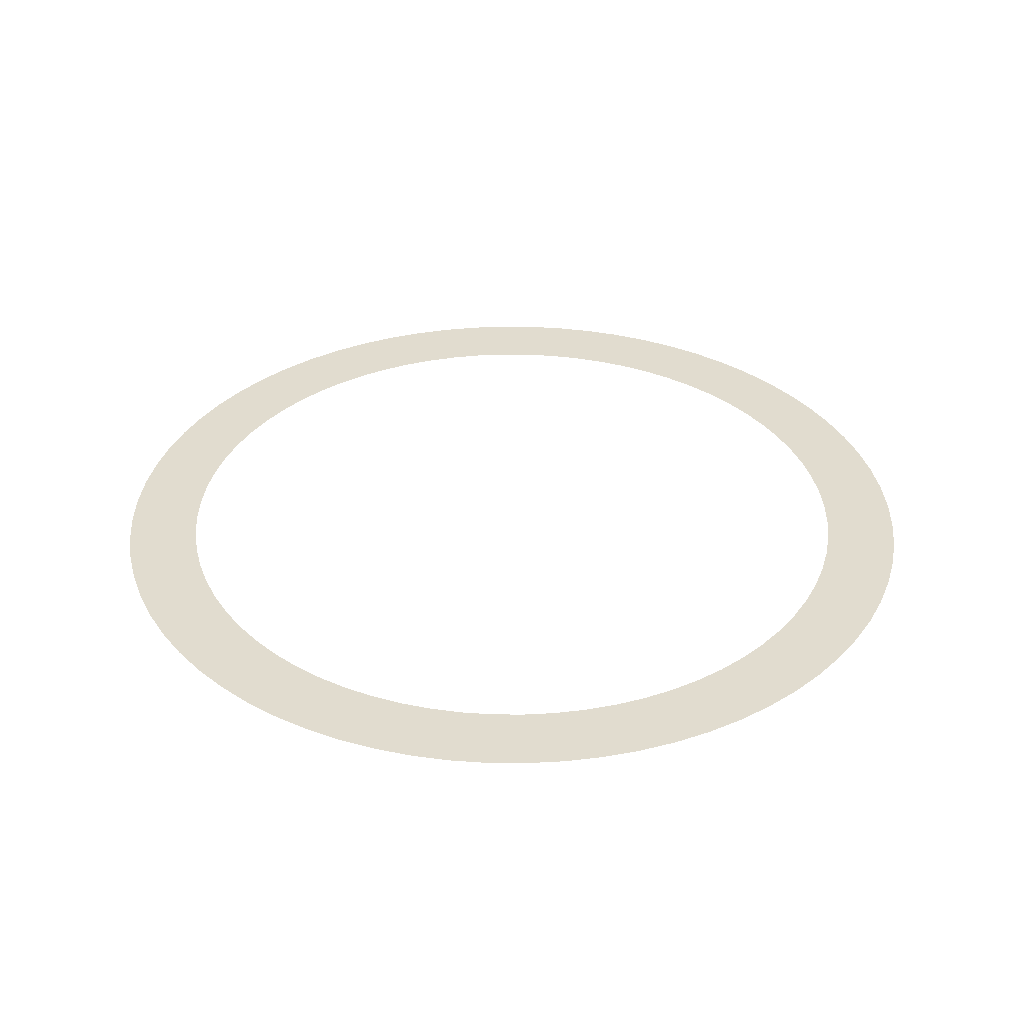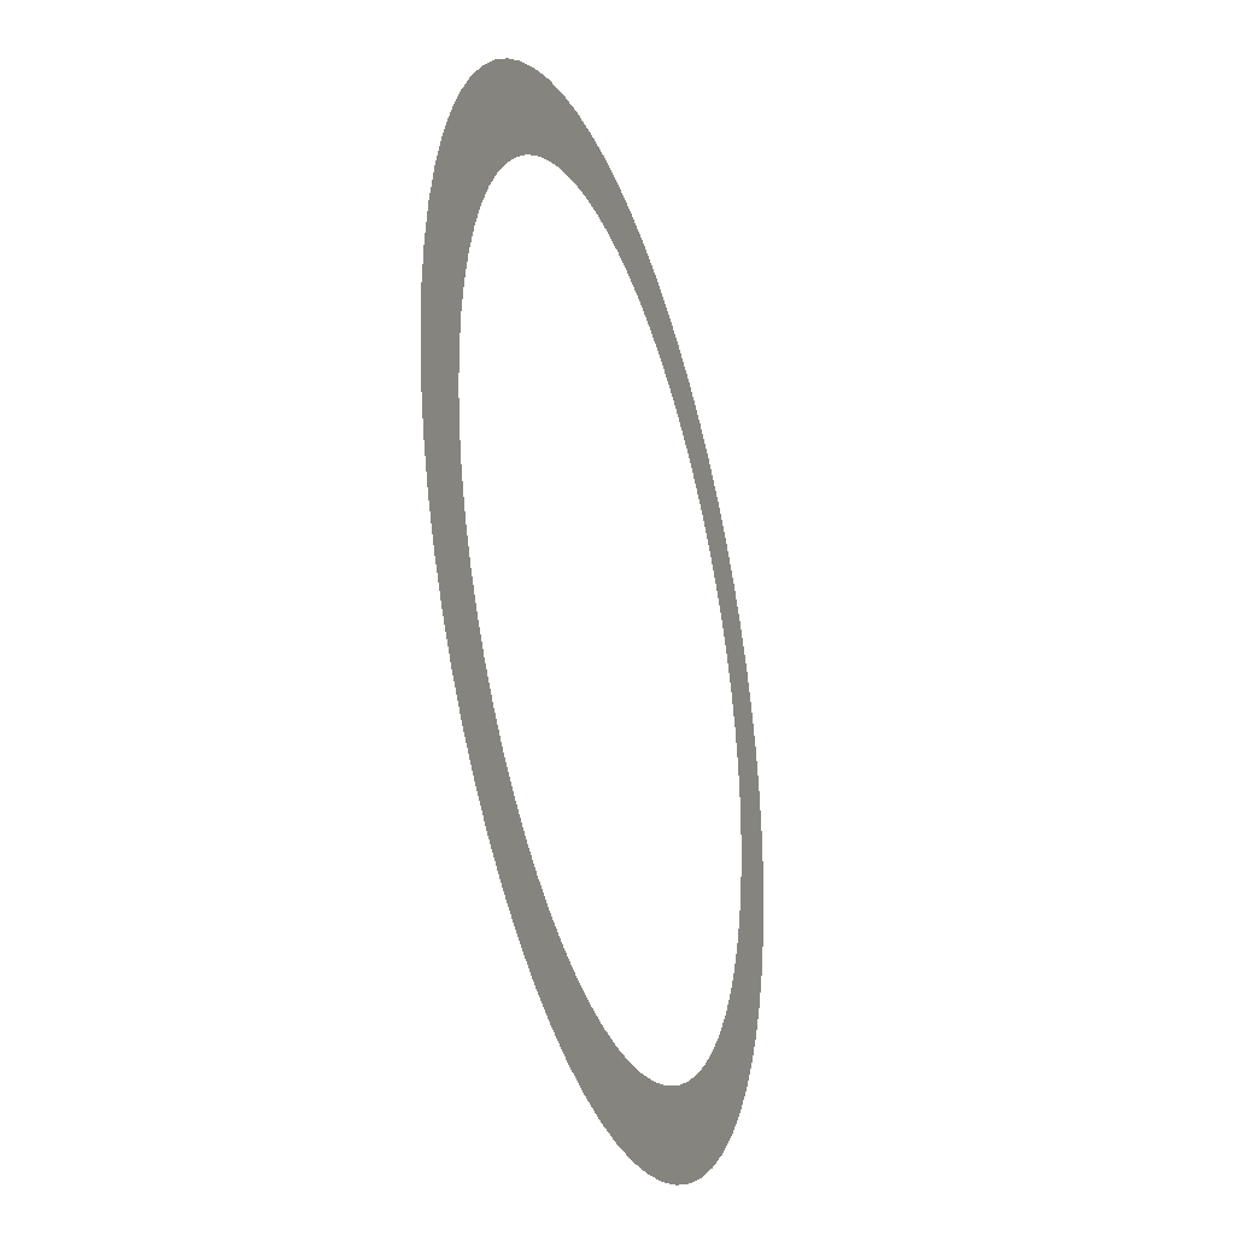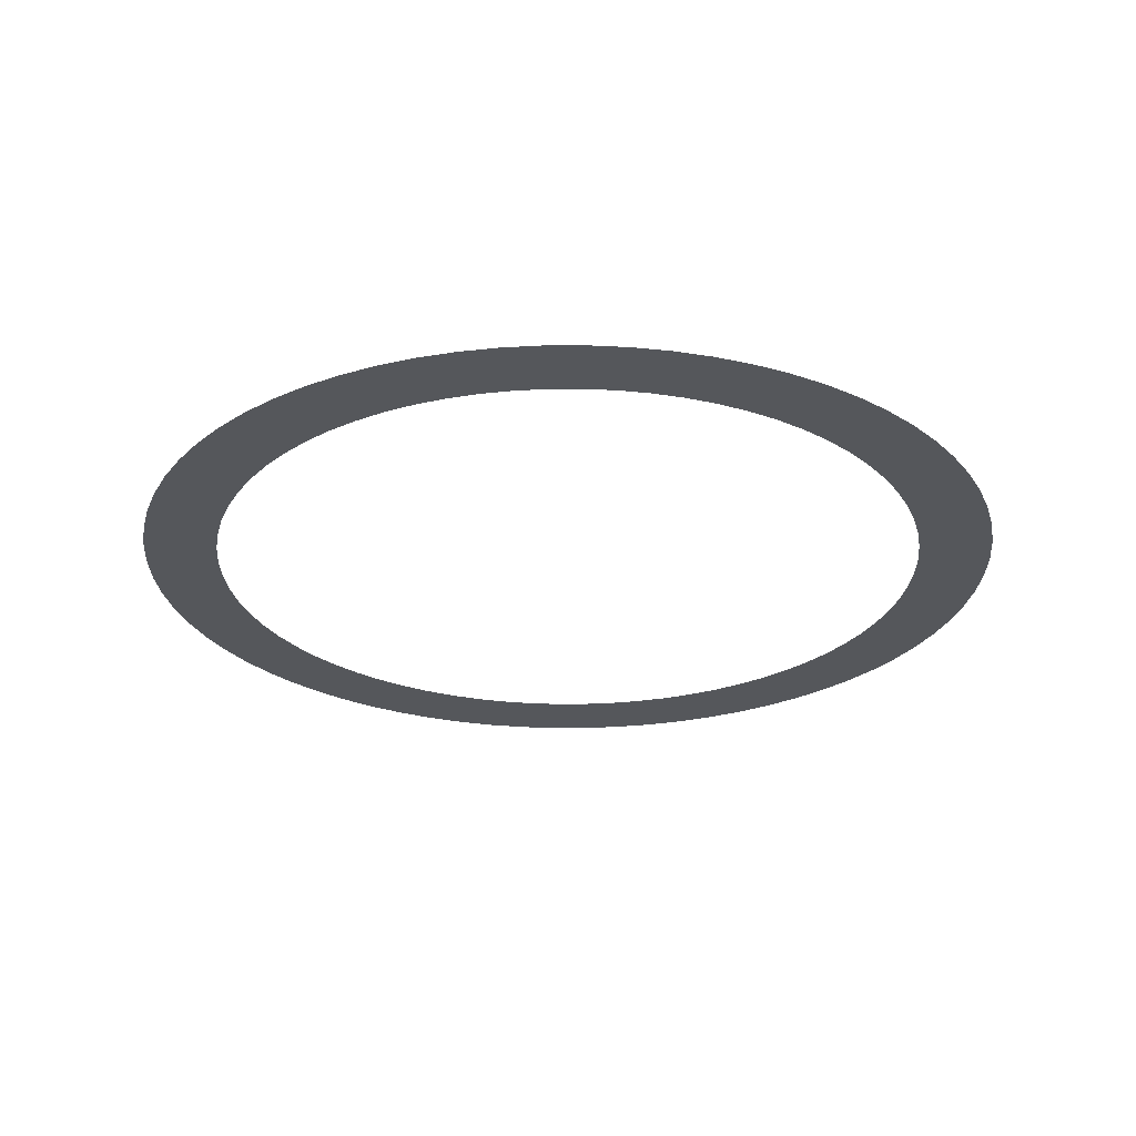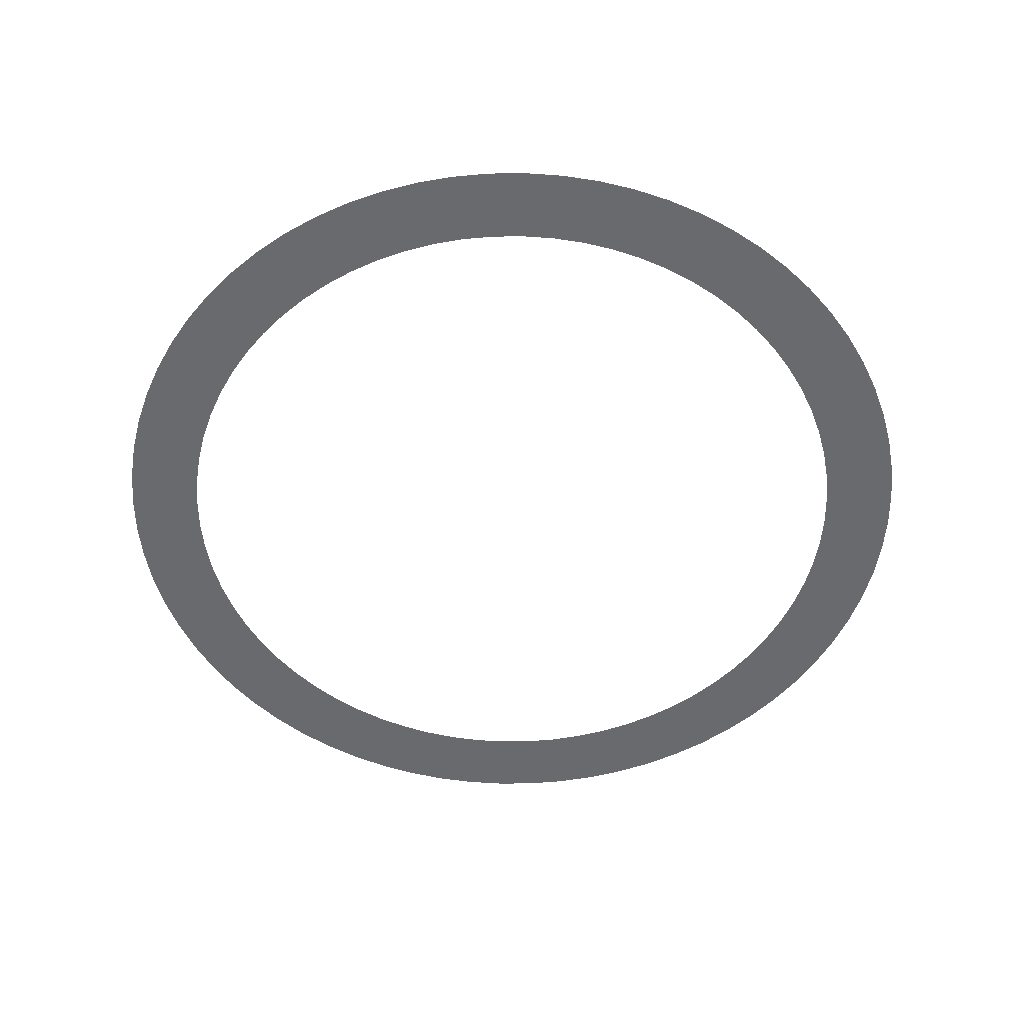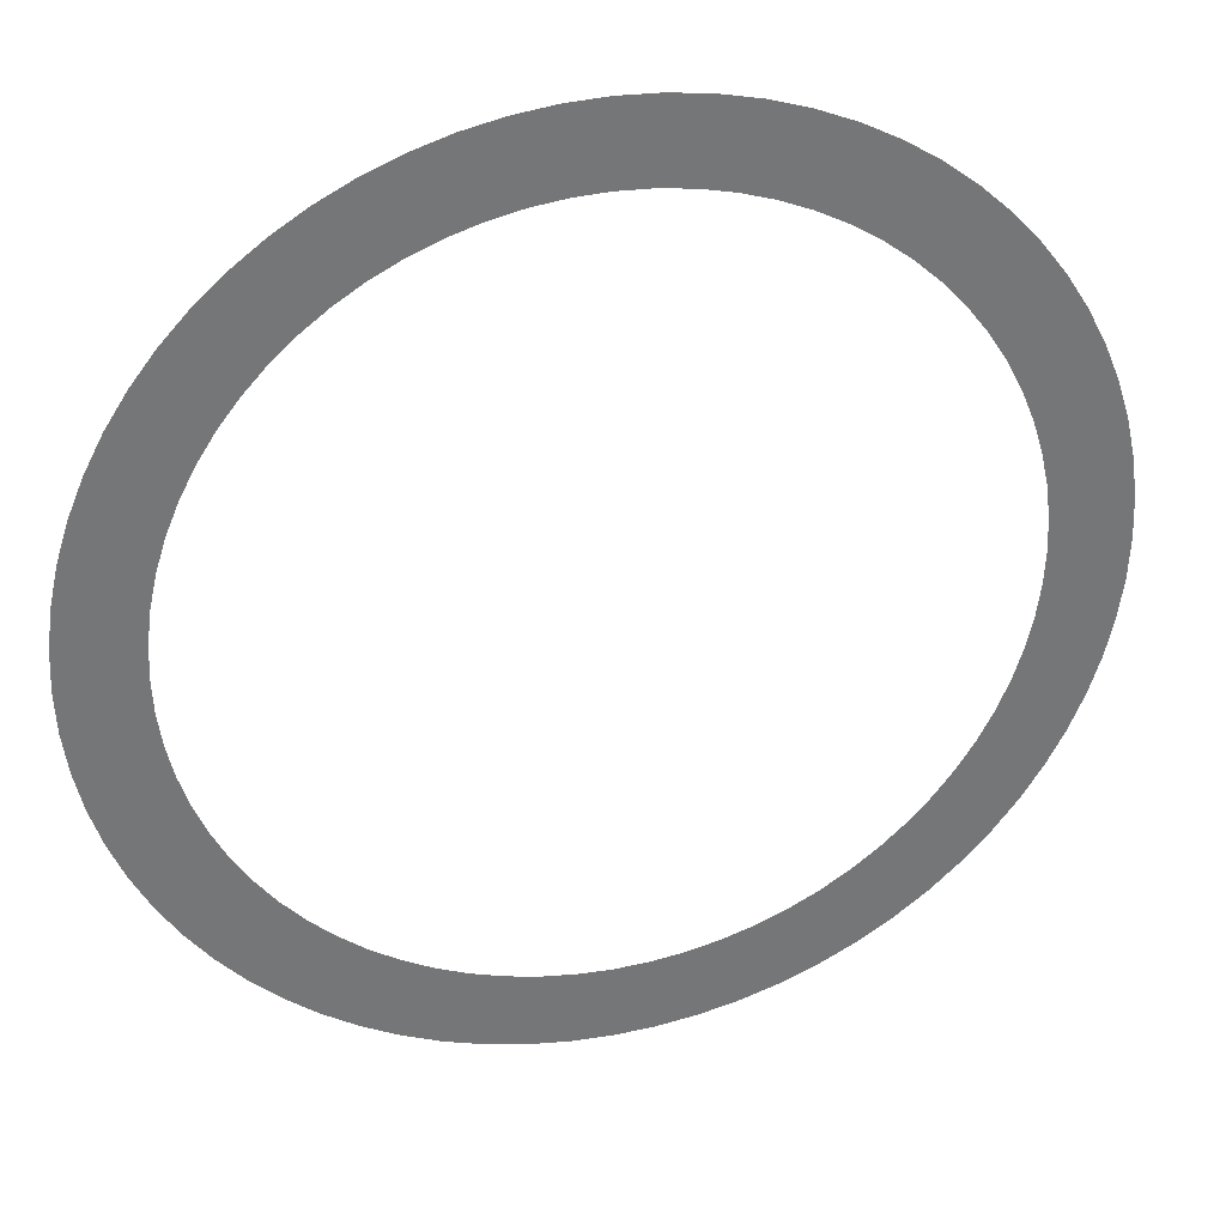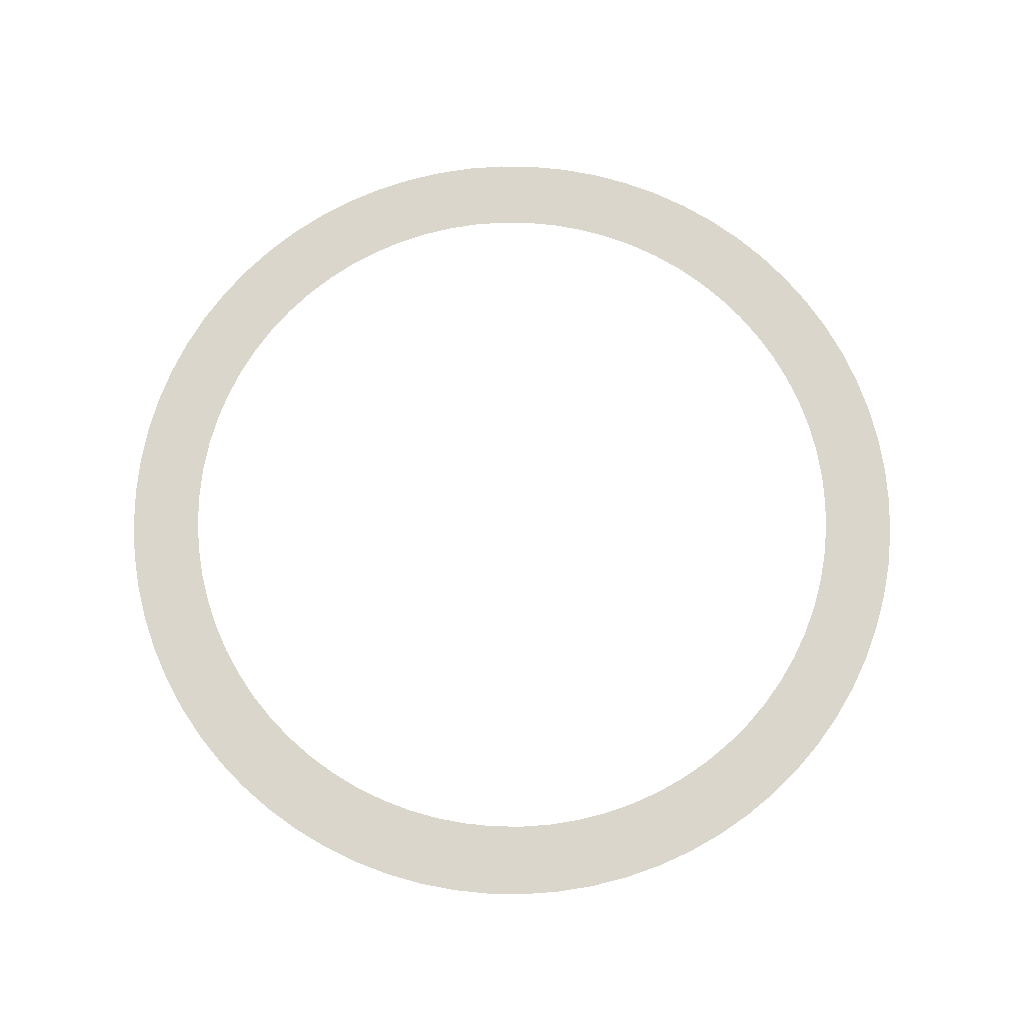
<metadata>
{"format":"obj","ext":"obj","renderer":"f3d","projection":"perspective","resolution":1024,"background":"white","views":[{"elev":34.4,"azim":-156.8,"up":"+Z"},{"elev":-32.0,"azim":107.3,"up":"+Y"},{"elev":-26.4,"azim":92.9,"up":"+Z"},{"elev":-53.0,"azim":128.1,"up":"+Z"},{"elev":33.5,"azim":165.4,"up":"+Y"},{"elev":74.0,"azim":33.3,"up":"+Z"}]}
</metadata>
<code>
v -256.8 -3.144e-14 -2336
v -255.8 -22.38 -2336
v -252.8 -44.58 -2336
v -248 -66.45 -2336
v -241.3 -87.81 -2336
v -232.7 -108.5 -2336
v -222.4 -128.4 -2336
v -210.3 -147.3 -2336
v -196.7 -165 -2336
v -181.5 -181.5 -2336
v -165 -196.7 -2336
v -147.3 -210.3 -2336
v -128.4 -222.4 -2336
v -108.5 -232.7 -2336
v -87.81 -241.3 -2336
v -66.45 -248 -2336
v -44.58 -252.8 -2336
v -22.38 -255.8 -2336
v 1.572e-14 -256.8 -2336
v 22.38 -255.8 -2336
v 44.58 -252.8 -2336
v 66.45 -248 -2336
v 87.81 -241.3 -2336
v 108.5 -232.7 -2336
v 128.4 -222.4 -2336
v 147.3 -210.3 -2336
v 165 -196.7 -2336
v 181.5 -181.5 -2336
v 196.7 -165 -2336
v 210.3 -147.3 -2336
v 222.4 -128.4 -2336
v 232.7 -108.5 -2336
v 241.3 -87.81 -2336
v 248 -66.45 -2336
v 252.8 -44.58 -2336
v 255.8 -22.38 -2336
v 256.8 0 -2336
v 255.8 22.38 -2336
v 252.8 44.58 -2336
v 248 66.45 -2336
v 241.3 87.81 -2336
v 232.7 108.5 -2336
v 222.4 128.4 -2336
v 210.3 147.3 -2336
v 196.7 165 -2336
v 181.5 181.5 -2336
v 165 196.7 -2336
v 147.3 210.3 -2336
v 128.4 222.4 -2336
v 108.5 232.7 -2336
v 87.81 241.3 -2336
v 66.45 248 -2336
v 44.58 252.8 -2336
v 22.38 255.8 -2336
v 1.572e-14 256.8 -2336
v -22.38 255.8 -2336
v -44.58 252.8 -2336
v -66.45 248 -2336
v -87.81 241.3 -2336
v -108.5 232.7 -2336
v -128.4 222.4 -2336
v -147.3 210.3 -2336
v -165 196.7 -2336
v -181.5 181.5 -2336
v -196.7 165 -2336
v -210.3 147.3 -2336
v -222.4 128.4 -2336
v -232.7 108.5 -2336
v -241.3 87.81 -2336
v -248 66.45 -2336
v -252.8 44.58 -2336
v -255.8 22.38 -2336
v -213.3 -2.612e-14 -2336
v -212.5 -18.59 -2336
v -210.1 -37.04 -2336
v -206 -55.21 -2336
v -200.4 -72.95 -2336
v -193.3 -90.14 -2336
v -184.7 -106.6 -2336
v -174.7 -122.3 -2336
v -163.4 -137.1 -2336
v -150.8 -150.8 -2336
v -137.1 -163.4 -2336
v -122.3 -174.7 -2336
v -106.6 -184.7 -2336
v -90.14 -193.3 -2336
v -72.95 -200.4 -2336
v -55.21 -206 -2336
v -37.04 -210.1 -2336
v -18.59 -212.5 -2336
v 1.306e-14 -213.3 -2336
v 18.59 -212.5 -2336
v 37.04 -210.1 -2336
v 55.21 -206 -2336
v 72.95 -200.4 -2336
v 90.14 -193.3 -2336
v 106.6 -184.7 -2336
v 122.3 -174.7 -2336
v 137.1 -163.4 -2336
v 150.8 -150.8 -2336
v 163.4 -137.1 -2336
v 174.7 -122.3 -2336
v 184.7 -106.6 -2336
v 193.3 -90.14 -2336
v 200.4 -72.95 -2336
v 206 -55.21 -2336
v 210.1 -37.04 -2336
v 212.5 -18.59 -2336
v 213.3 0 -2336
v 212.5 18.59 -2336
v 210.1 37.04 -2336
v 206 55.21 -2336
v 200.4 72.95 -2336
v 193.3 90.14 -2336
v 184.7 106.6 -2336
v 174.7 122.3 -2336
v 163.4 137.1 -2336
v 150.8 150.8 -2336
v 137.1 163.4 -2336
v 122.3 174.7 -2336
v 106.6 184.7 -2336
v 90.14 193.3 -2336
v 72.95 200.4 -2336
v 55.21 206 -2336
v 37.04 210.1 -2336
v 18.59 212.5 -2336
v 1.306e-14 213.3 -2336
v -18.59 212.5 -2336
v -37.04 210.1 -2336
v -55.21 206 -2336
v -72.95 200.4 -2336
v -90.14 193.3 -2336
v -106.6 184.7 -2336
v -122.3 174.7 -2336
v -137.1 163.4 -2336
v -150.8 150.8 -2336
v -163.4 137.1 -2336
v -174.7 122.3 -2336
v -184.7 106.6 -2336
v -193.3 90.14 -2336
v -200.4 72.95 -2336
v -206 55.21 -2336
v -210.1 37.04 -2336
v -212.5 18.59 -2336
f 1 2 74 73
f 2 3 75 74
f 3 4 76 75
f 4 5 77 76
f 5 6 78 77
f 6 7 79 78
f 7 8 80 79
f 8 9 81 80
f 9 10 82 81
f 10 11 83 82
f 11 12 84 83
f 12 13 85 84
f 13 14 86 85
f 14 15 87 86
f 15 16 88 87
f 16 17 89 88
f 17 18 90 89
f 18 19 91 90
f 19 20 92 91
f 20 21 93 92
f 21 22 94 93
f 22 23 95 94
f 23 24 96 95
f 24 25 97 96
f 25 26 98 97
f 26 27 99 98
f 27 28 100 99
f 28 29 101 100
f 29 30 102 101
f 30 31 103 102
f 31 32 104 103
f 32 33 105 104
f 33 34 106 105
f 34 35 107 106
f 35 36 108 107
f 36 37 109 108
f 37 38 110 109
f 38 39 111 110
f 39 40 112 111
f 40 41 113 112
f 41 42 114 113
f 42 43 115 114
f 43 44 116 115
f 44 45 117 116
f 45 46 118 117
f 46 47 119 118
f 47 48 120 119
f 48 49 121 120
f 49 50 122 121
f 50 51 123 122
f 51 52 124 123
f 52 53 125 124
f 53 54 126 125
f 54 55 127 126
f 55 56 128 127
f 56 57 129 128
f 57 58 130 129
f 58 59 131 130
f 59 60 132 131
f 60 61 133 132
f 61 62 134 133
f 62 63 135 134
f 63 64 136 135
f 64 65 137 136
f 65 66 138 137
f 66 67 139 138
f 67 68 140 139
f 68 69 141 140
f 69 70 142 141
f 70 71 143 142
f 71 72 144 143
f 72 1 73 144

</code>
